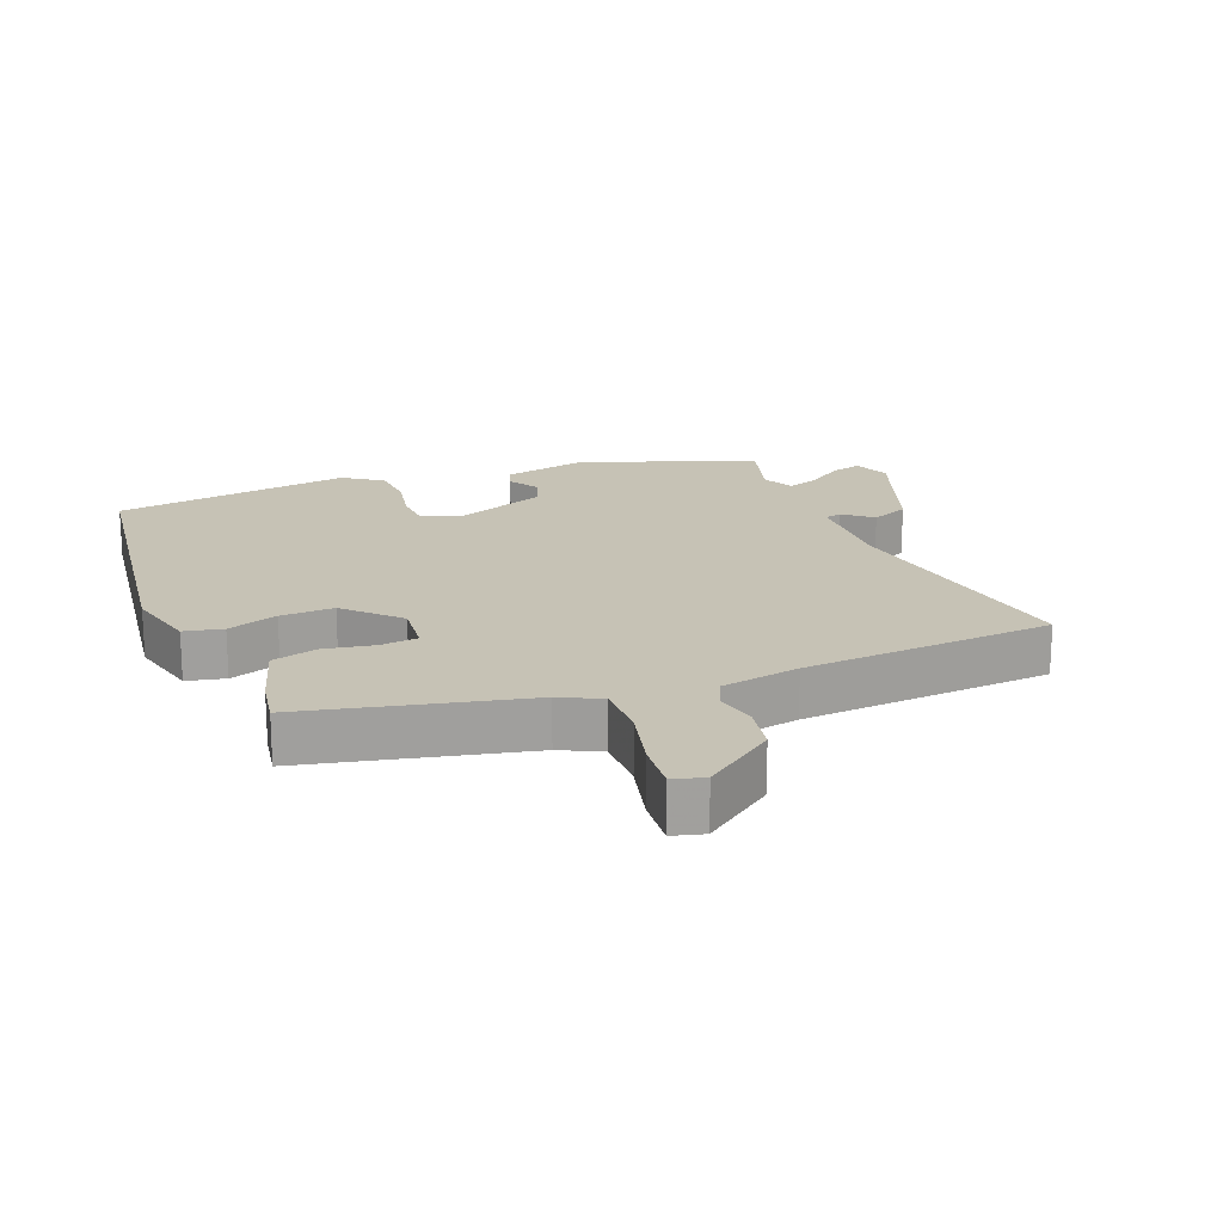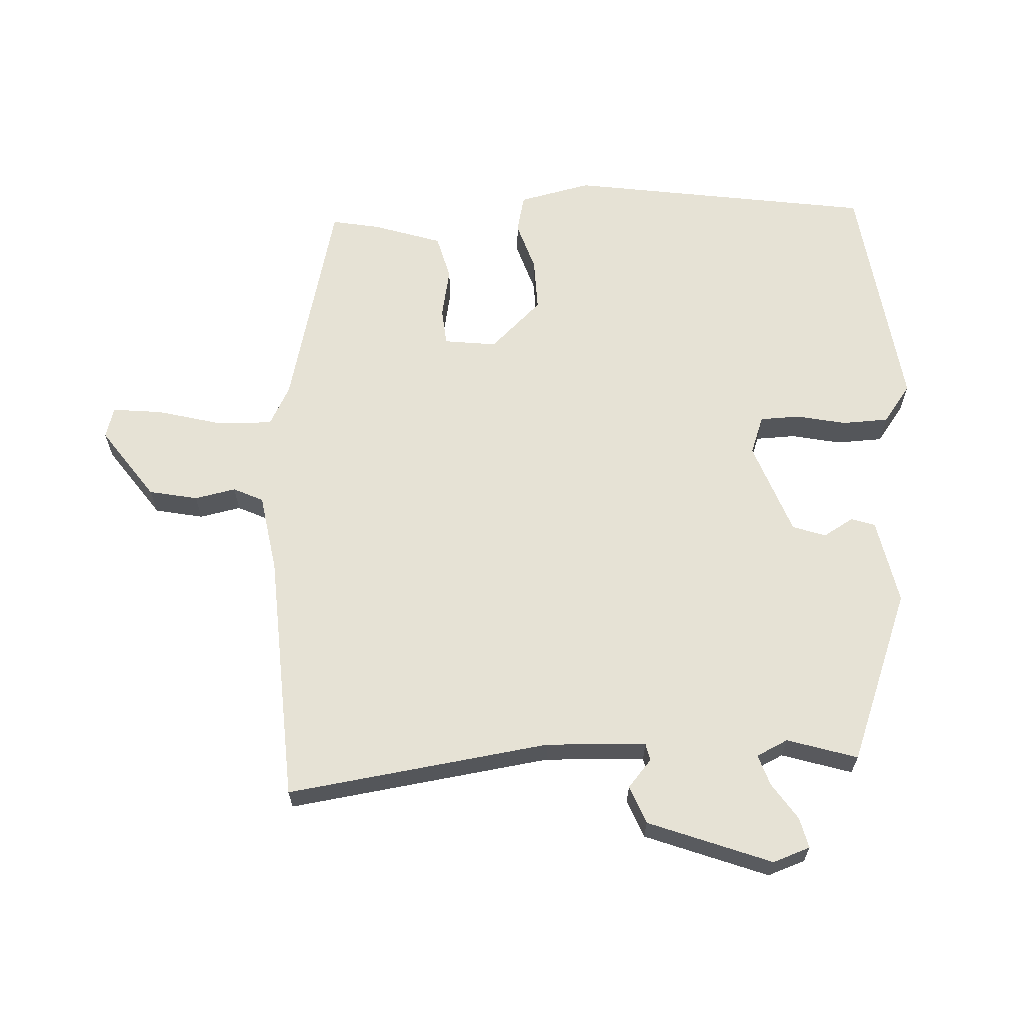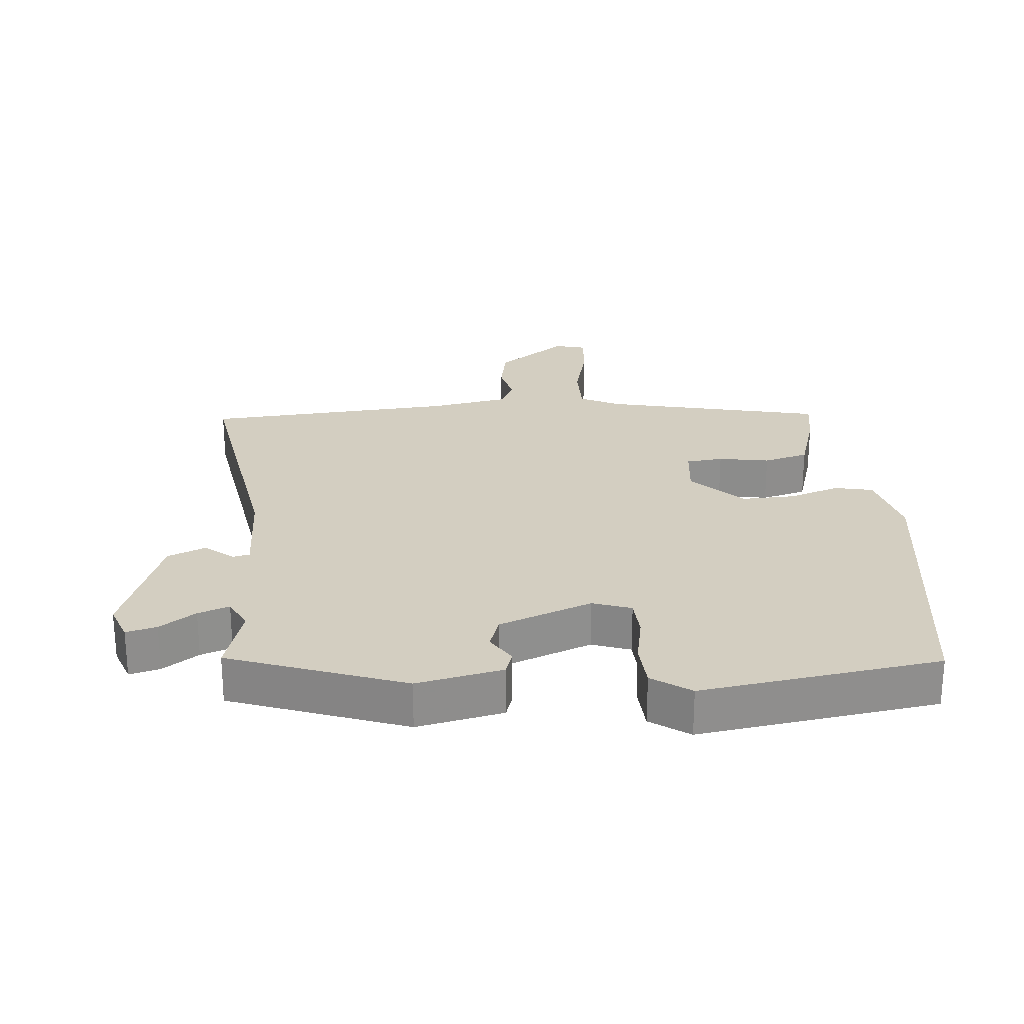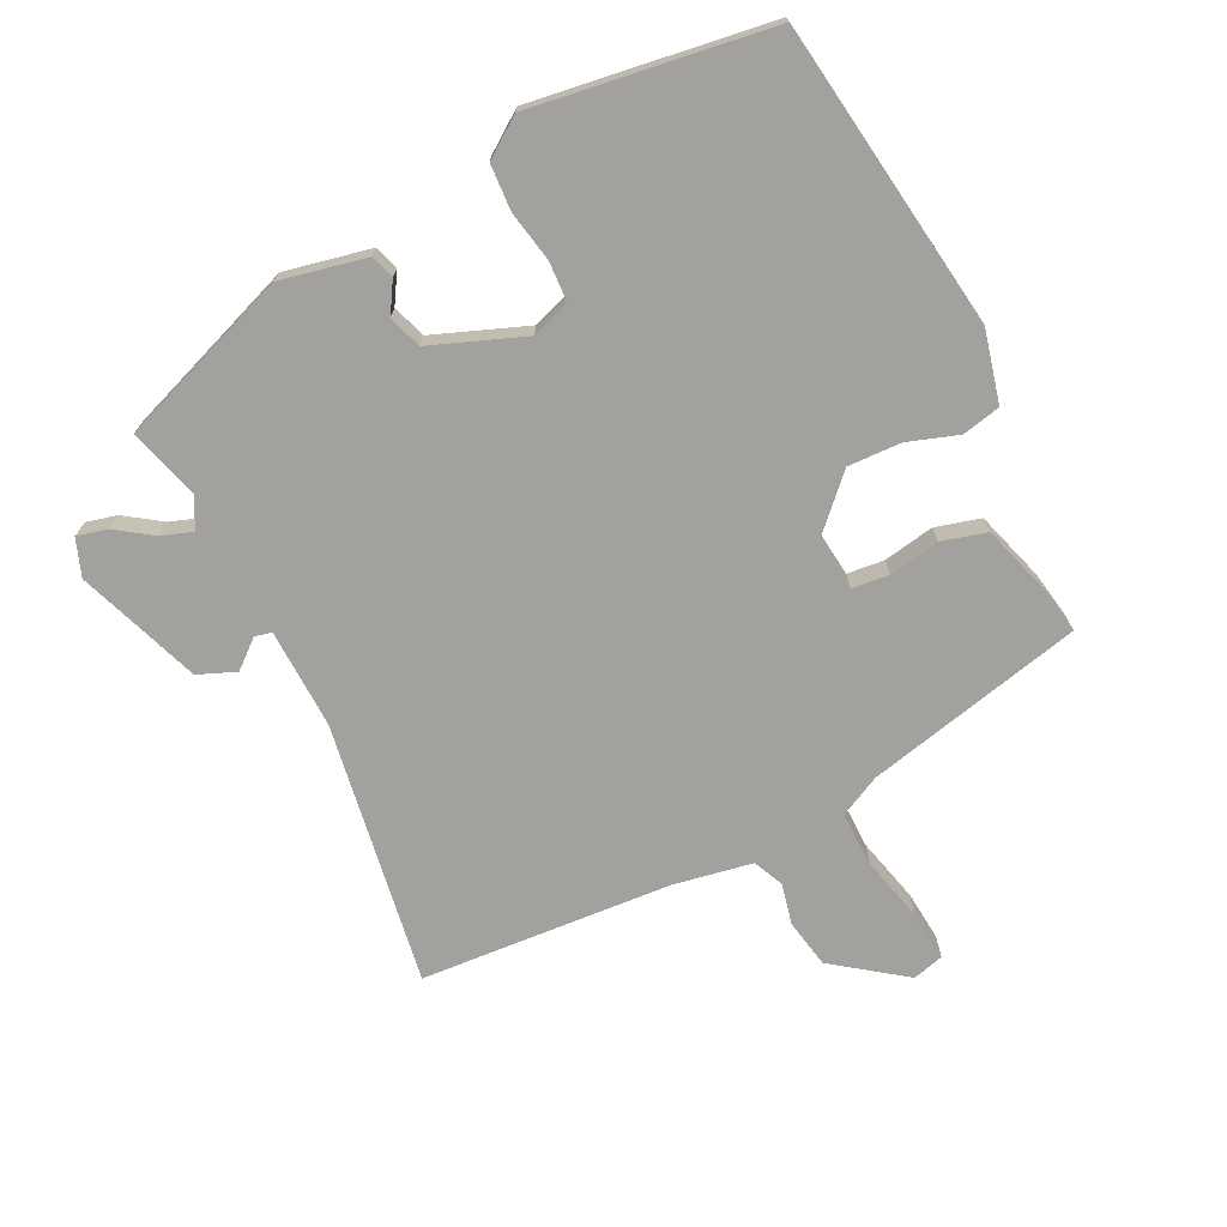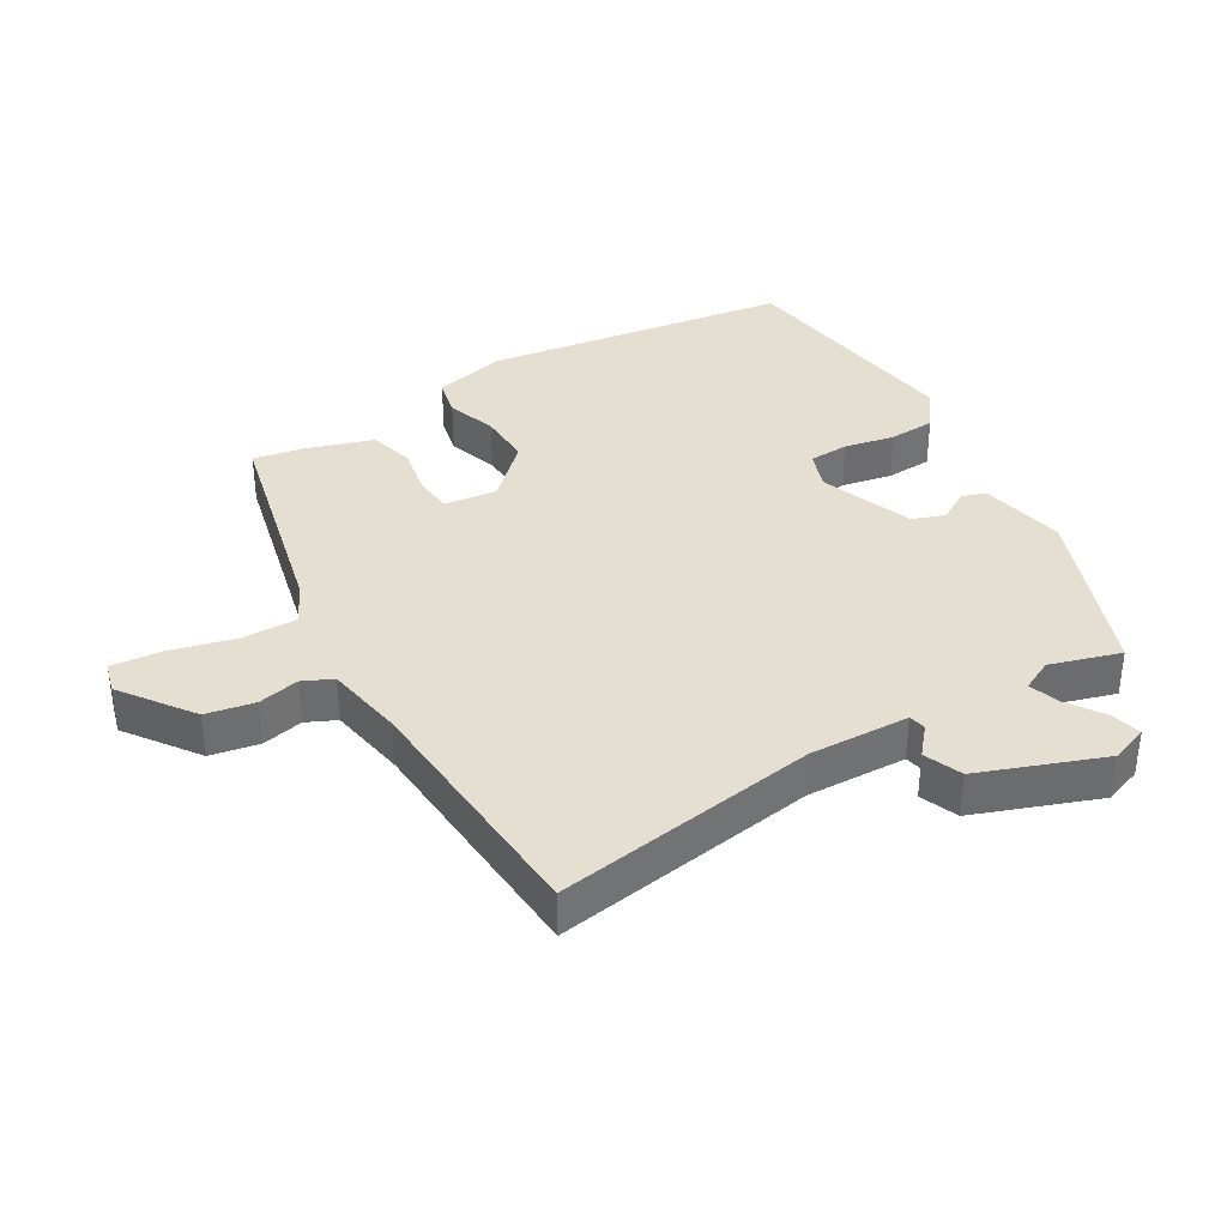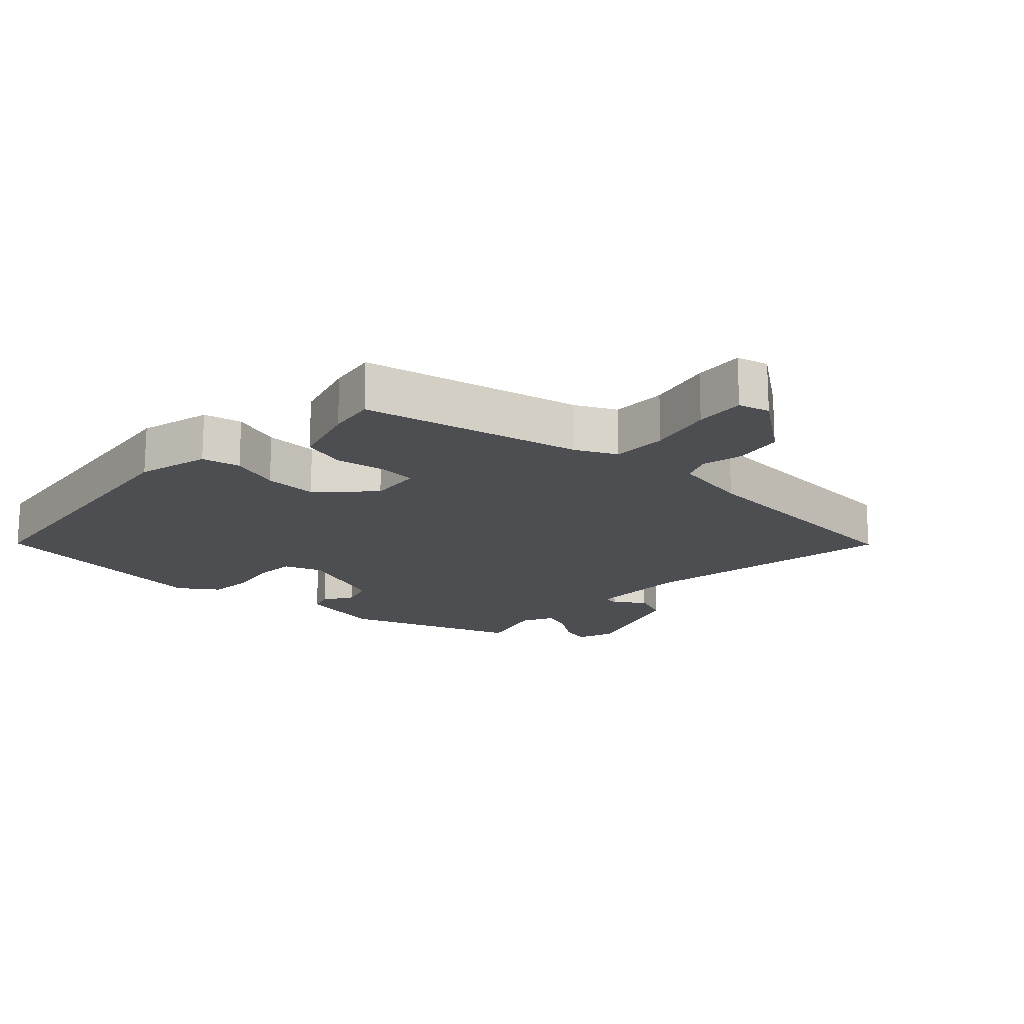
<metadata>
{"format":"obj","ext":"obj","renderer":"f3d","projection":"perspective","resolution":1024,"background":"white","views":[{"elev":18.9,"azim":-21.8,"up":"+Y"},{"elev":64.0,"azim":88.0,"up":"+Y"},{"elev":25.1,"azim":174.9,"up":"+Y"},{"elev":-72.1,"azim":-153.7,"up":"+Y"},{"elev":36.8,"azim":59.7,"up":"+Y"},{"elev":-17.1,"azim":-43.6,"up":"+Y"}]}
</metadata>
<code>
v -0.485 0.07 0.431
v -0.15 0.07 0.508
v -0.088 0.07 0.539
v -0.089 0.07 0.624
v -0.114 0.07 0.724
v -0.121 0.07 0.801
v -0.073 0.07 0.814
v 0.036 0.07 0.734
v 0.05 0.07 0.659
v 0.036 0.07 0.596
v 0.057 0.07 0.55
v 0.178 0.07 0.528
v 0.563 0.07 0.501
v 0.499 0.07 0.098
v 0.504 0.07 -0.055
v 0.53 0.07 -0.061
v 0.573 0.07 -0.025
v 0.631 0.07 -0.049
v 0.7 0.07 -0.238
v 0.679 0.07 -0.295
v 0.632 0.07 -0.283
v 0.577 0.07 -0.245
v 0.529 0.07 -0.228
v 0.505 0.07 -0.276
v 0.537 0.07 -0.384
v 0.27 0.07 -0.482
v 0.138 0.07 -0.454
v 0.126 0.07 -0.417
v 0.154 0.07 -0.371
v 0.137 0.07 -0.32
v -0.006 0.07 -0.265
v -0.065 0.07 -0.286
v -0.068 0.07 -0.347
v -0.053 0.07 -0.424
v -0.057 0.07 -0.495
v -0.116 0.07 -0.537
v -0.482 0.07 -0.484
v -0.547 0.07 -0.014
v -0.52 0.07 0.097
v -0.461 0.07 0.11
v -0.384 0.07 0.084
v -0.302 0.07 0.081
v -0.226 0.07 0.159
v -0.235 0.07 0.24
v -0.292 0.07 0.246
v -0.37 0.07 0.232
v -0.439 0.07 0.251
v -0.472 0.07 0.357
v -0.485 0 0.431
v -0.15 0 0.508
v -0.088 0 0.539
v -0.089 0 0.624
v -0.114 0 0.724
v -0.121 0 0.801
v -0.073 0 0.814
v 0.036 0 0.734
v 0.05 0 0.659
v 0.036 0 0.596
v 0.057 0 0.55
v 0.178 0 0.528
v 0.563 0 0.501
v 0.499 0 0.098
v 0.504 0 -0.055
v 0.53 0 -0.061
v 0.573 0 -0.025
v 0.631 0 -0.049
v 0.7 0 -0.238
v 0.679 0 -0.295
v 0.632 0 -0.283
v 0.577 0 -0.245
v 0.529 0 -0.228
v 0.505 0 -0.276
v 0.537 0 -0.384
v 0.27 0 -0.482
v 0.138 0 -0.454
v 0.126 0 -0.417
v 0.154 0 -0.371
v 0.137 0 -0.32
v -0.006 0 -0.265
v -0.065 0 -0.286
v -0.068 0 -0.347
v -0.053 0 -0.424
v -0.057 0 -0.495
v -0.116 0 -0.537
v -0.482 0 -0.484
v -0.547 0 -0.014
v -0.52 0 0.097
v -0.461 0 0.11
v -0.384 0 0.084
v -0.302 0 0.081
v -0.226 0 0.159
v -0.235 0 0.24
v -0.292 0 0.246
v -0.37 0 0.232
v -0.439 0 0.251
v -0.472 0 0.357
f 45 46 47 48
f 44 45 48 1
f 38 39 40 41
f 38 41 42
f 37 38 42
f 36 37 42 43
f 33 34 35 36
f 32 33 36 43
f 26 27 28 29
f 24 25 26 29
f 23 24 29 30
f 19 20 21 22
f 19 22 23
f 16 17 18 19
f 15 16 19 23
f 12 13 14
f 11 12 14 15
f 7 8 9 10
f 7 10 11
f 4 5 6 7
f 3 4 7 11
f 2 3 11 15
f 44 1 2 15
f 31 32 43 44
f 30 31 44
f 15 23 30 44
f 96 95 94 93
f 49 96 93 92
f 89 88 87 86
f 90 89 86
f 90 86 85
f 91 90 85 84
f 84 83 82 81
f 91 84 81 80
f 77 76 75 74
f 77 74 73 72
f 78 77 72 71
f 70 69 68 67
f 71 70 67
f 67 66 65 64
f 71 67 64 63
f 62 61 60
f 63 62 60 59
f 58 57 56 55
f 59 58 55
f 55 54 53 52
f 59 55 52 51
f 63 59 51 50
f 63 50 49 92
f 92 91 80 79
f 92 79 78
f 92 78 71 63
f 1 49 50 2
f 2 50 51 3
f 3 51 52 4
f 4 52 53 5
f 5 53 54 6
f 6 54 55 7
f 7 55 56 8
f 8 56 57 9
f 9 57 58 10
f 10 58 59 11
f 11 59 60 12
f 12 60 61 13
f 13 61 62 14
f 14 62 63 15
f 15 63 64 16
f 16 64 65 17
f 17 65 66 18
f 18 66 67 19
f 19 67 68 20
f 20 68 69 21
f 21 69 70 22
f 22 70 71 23
f 23 71 72 24
f 24 72 73 25
f 25 73 74 26
f 26 74 75 27
f 27 75 76 28
f 28 76 77 29
f 29 77 78 30
f 30 78 79 31
f 31 79 80 32
f 32 80 81 33
f 33 81 82 34
f 34 82 83 35
f 35 83 84 36
f 36 84 85 37
f 37 85 86 38
f 38 86 87 39
f 39 87 88 40
f 40 88 89 41
f 41 89 90 42
f 42 90 91 43
f 43 91 92 44
f 44 92 93 45
f 45 93 94 46
f 46 94 95 47
f 47 95 96 48
f 48 96 49 1

</code>
